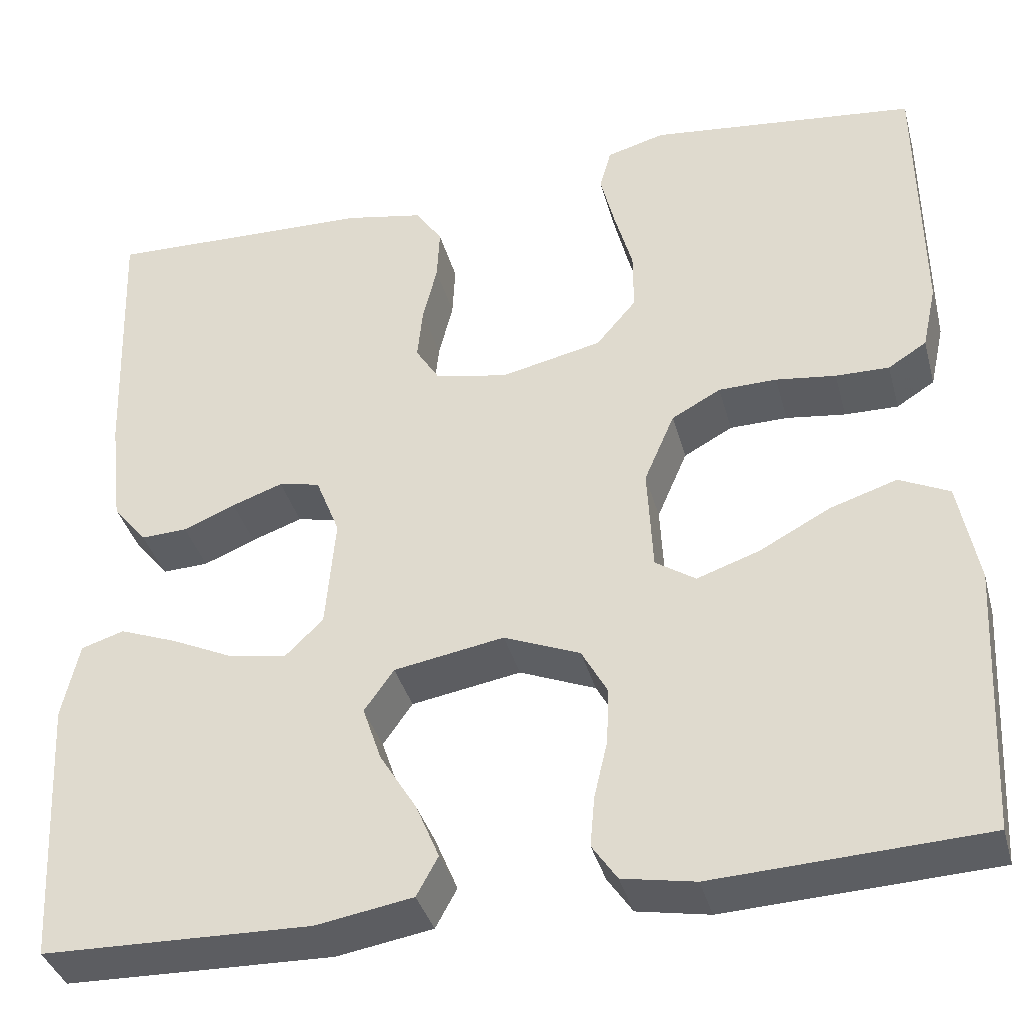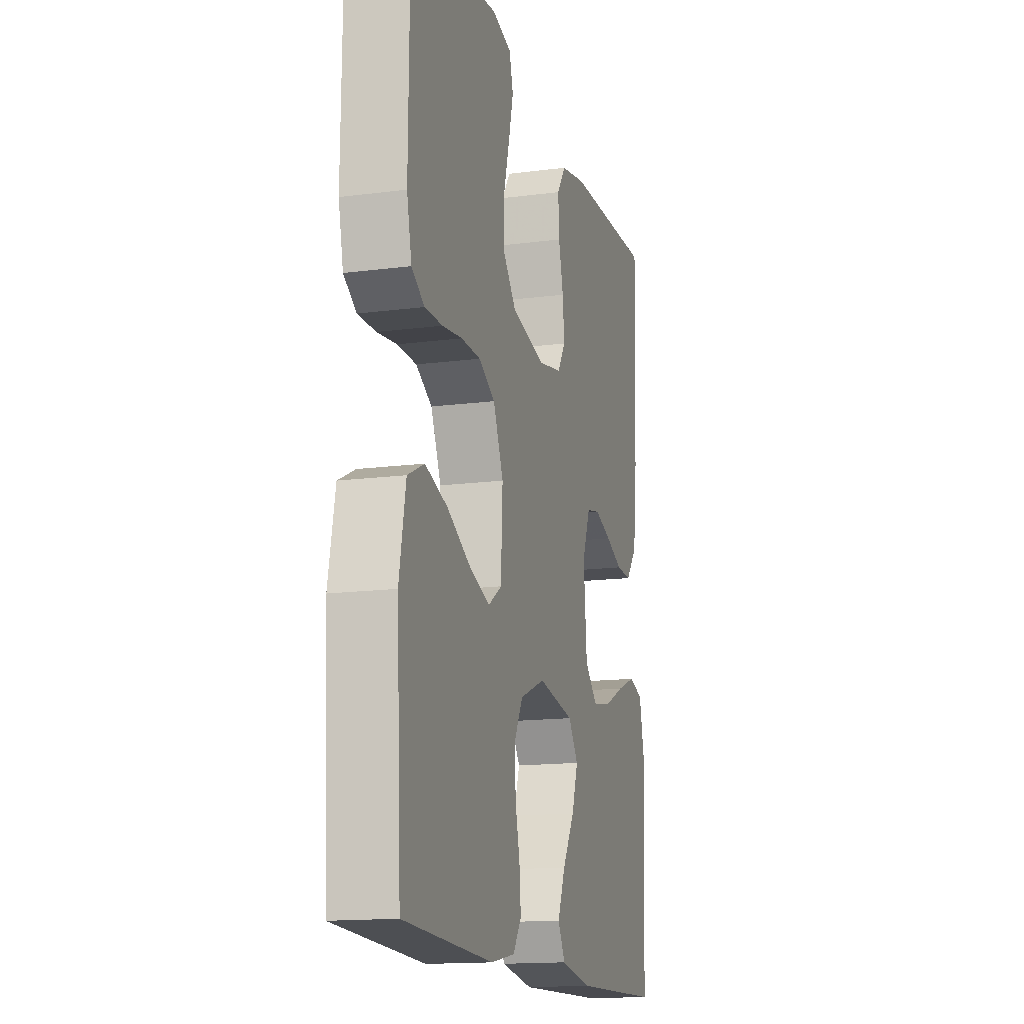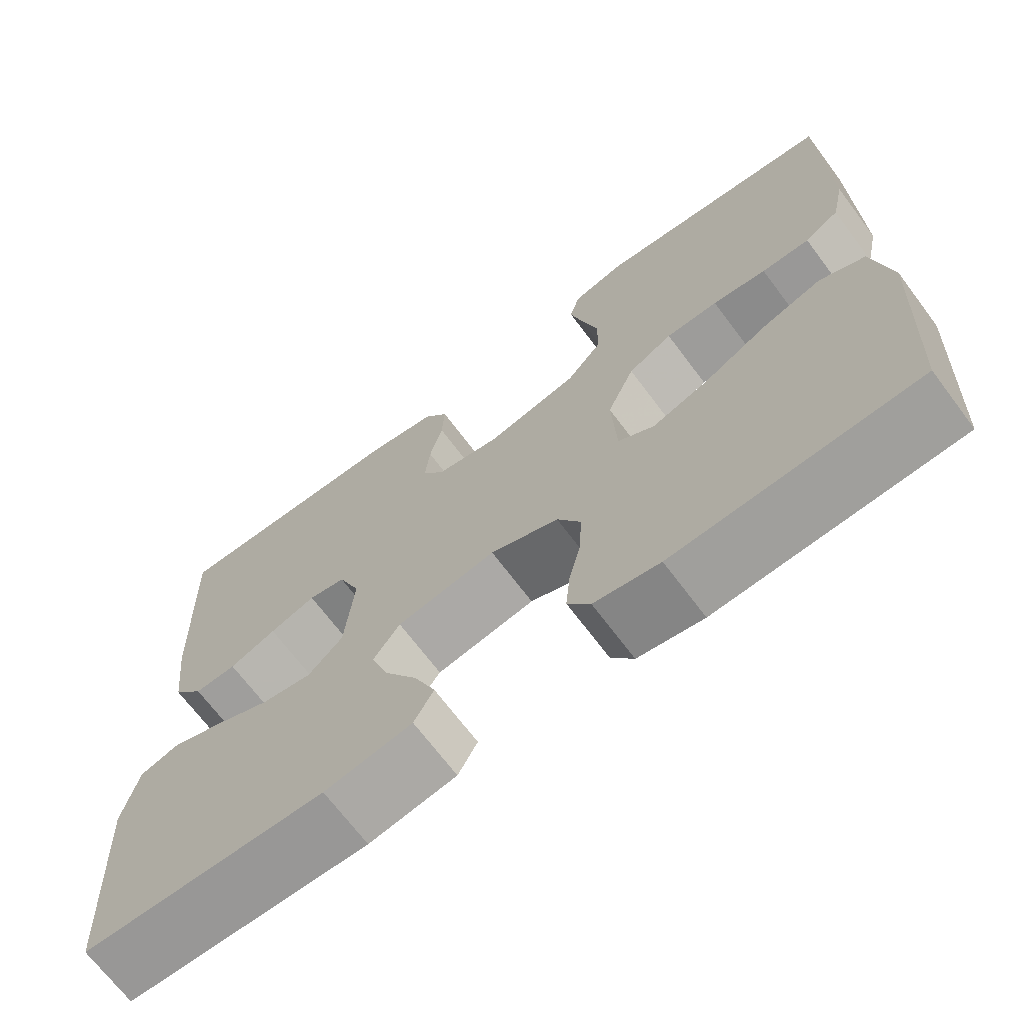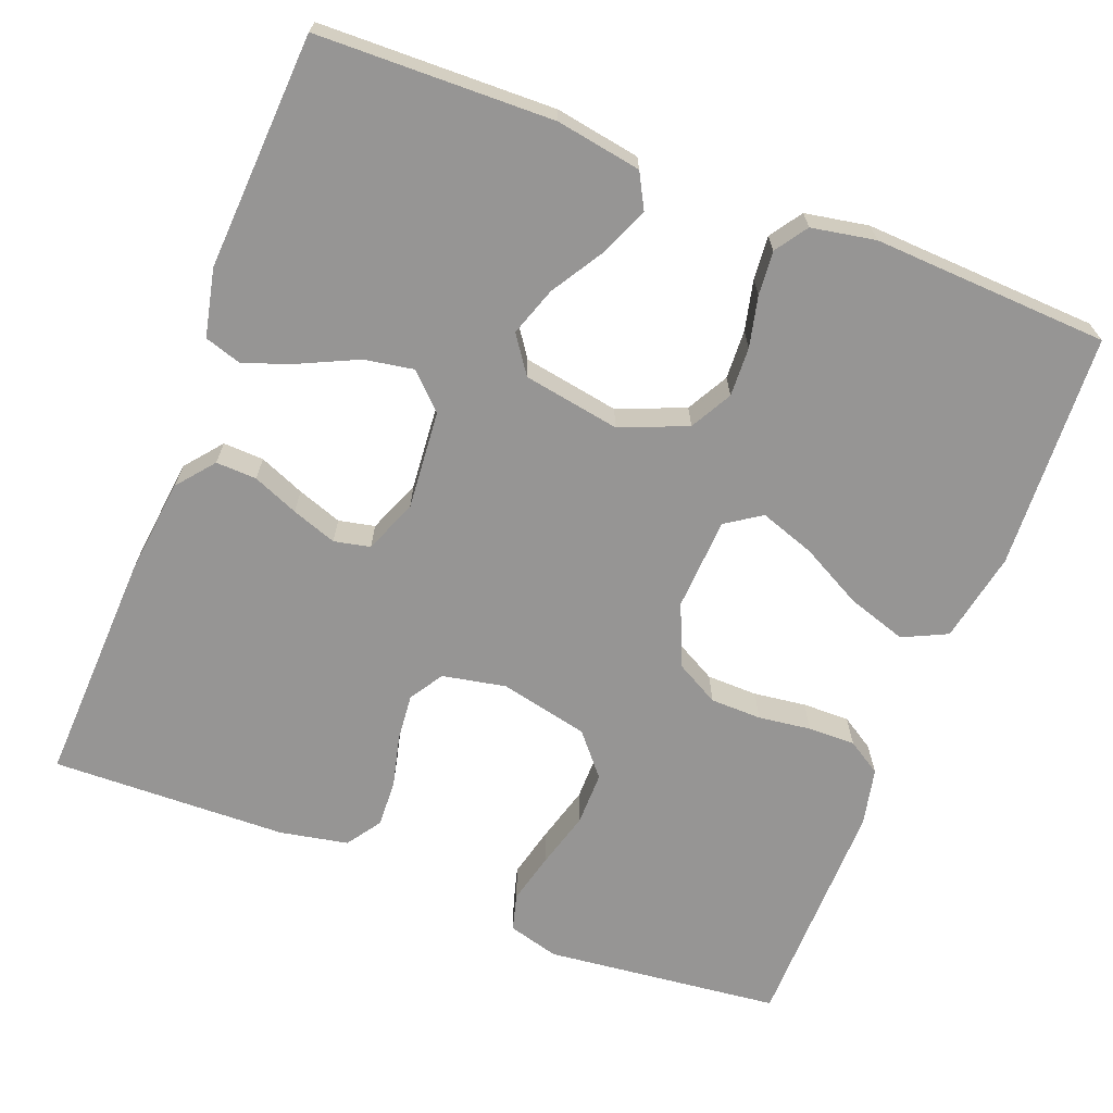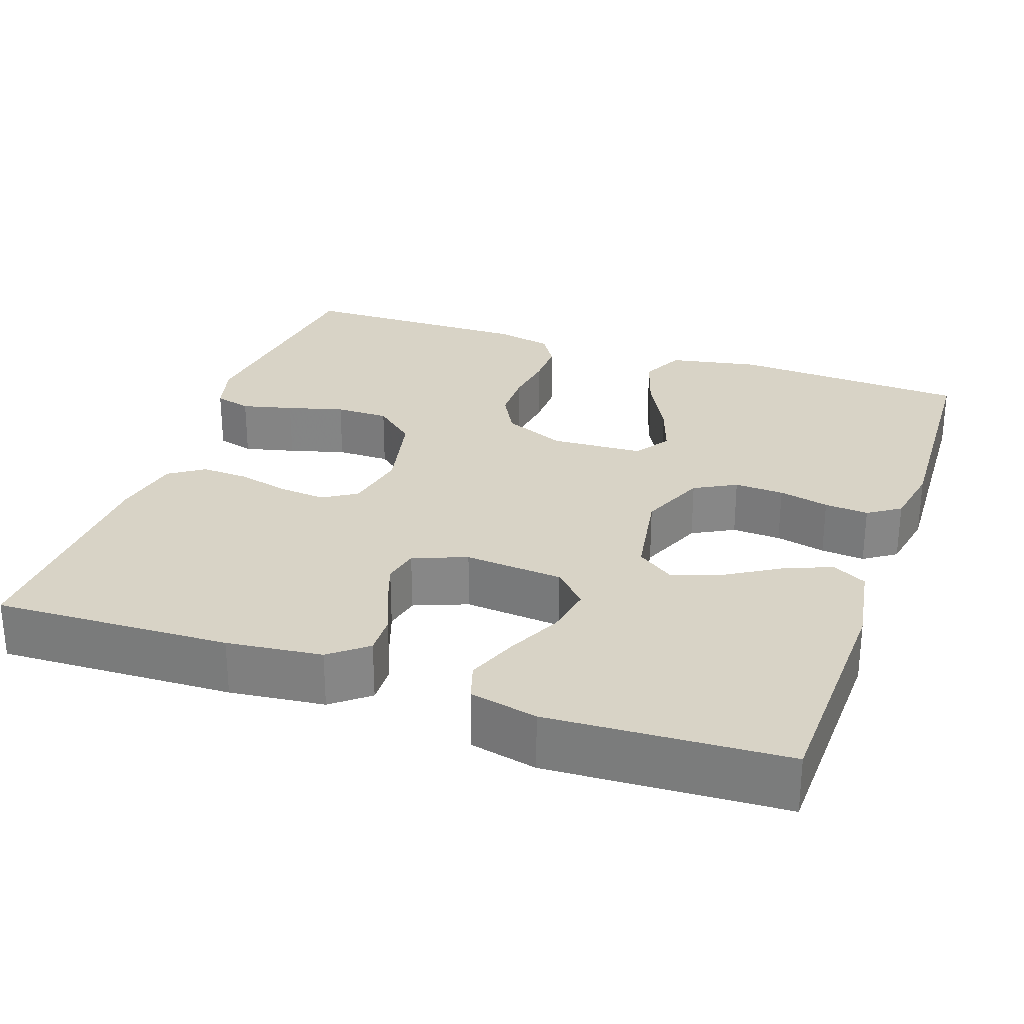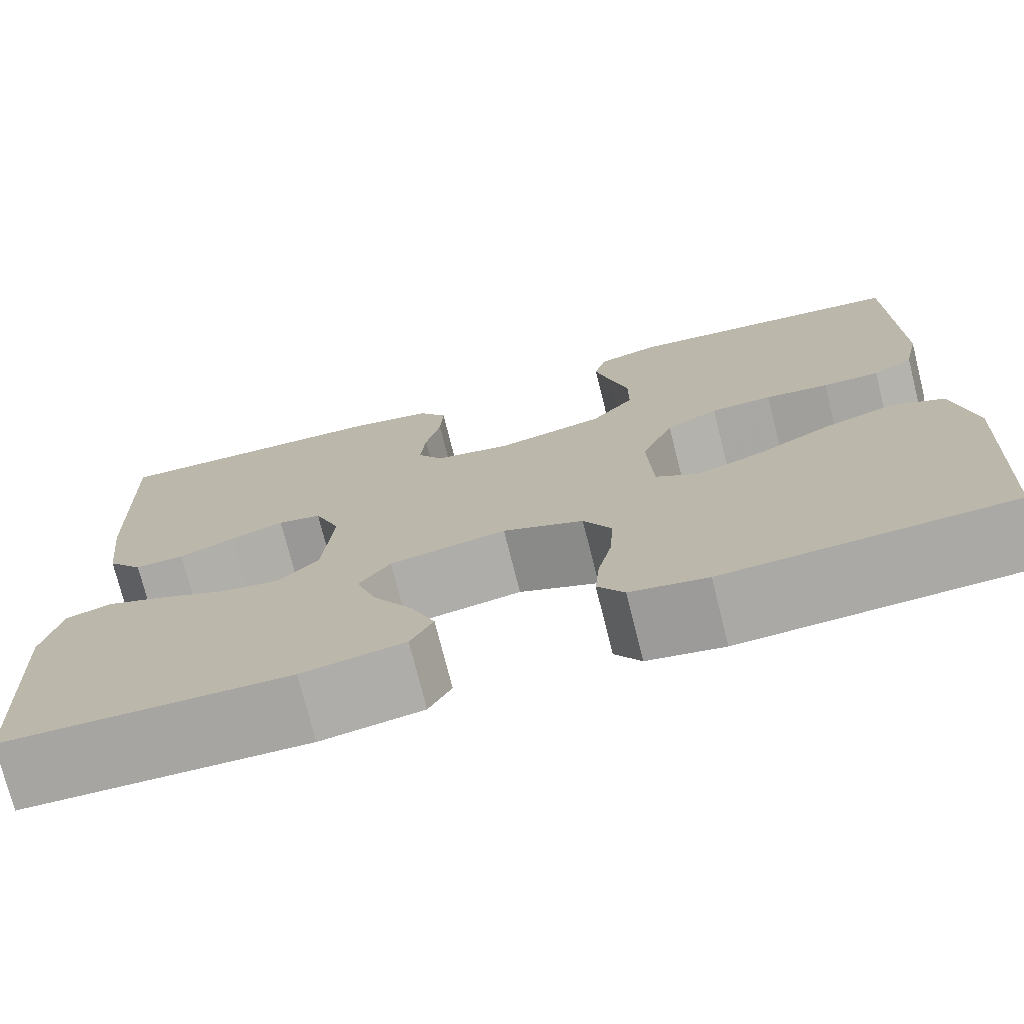
<metadata>
{"format":"obj","ext":"obj","renderer":"f3d","projection":"perspective","resolution":1024,"background":"white","views":[{"elev":-37.5,"azim":-165.2,"up":"+Z"},{"elev":-15.1,"azim":-74.4,"up":"+Z"},{"elev":-69.4,"azim":-143.1,"up":"+Z"},{"elev":-67.6,"azim":158.7,"up":"+Y"},{"elev":27.9,"azim":109.3,"up":"+Y"},{"elev":-74.5,"azim":-165.9,"up":"+Z"}]}
</metadata>
<code>
v 0.5 0.07 0.5
v 0.489 0.07 0.2
v 0.475 0.07 0.079
v 0.437 0.07 0.032
v 0.385 0.07 0.034
v 0.327 0.07 0.058
v 0.27 0.07 0.078
v 0.224 0.07 0.068
v 0.197 0.07 0
v 0.208 0.07 -0.126
v 0.251 0.07 -0.168
v 0.314 0.07 -0.157
v 0.384 0.07 -0.124
v 0.449 0.07 -0.099
v 0.497 0.07 -0.114
v 0.516 0.07 -0.2
v 0.5 0.07 -0.5
v 0.2 0.07 -0.508
v 0.092 0.07 -0.49
v 0.068 0.07 -0.446
v 0.094 0.07 -0.384
v 0.135 0.07 -0.317
v 0.156 0.07 -0.255
v 0.123 0.07 -0.208
v 0 0.07 -0.187
v -0.085 0.07 -0.222
v -0.114 0.07 -0.275
v -0.111 0.07 -0.338
v -0.096 0.07 -0.402
v -0.091 0.07 -0.458
v -0.119 0.07 -0.499
v -0.2 0.07 -0.514
v -0.5 0.07 -0.5
v -0.516 0.07 -0.2
v -0.494 0.07 -0.085
v -0.438 0.07 -0.058
v -0.363 0.07 -0.082
v -0.284 0.07 -0.124
v -0.214 0.07 -0.148
v -0.169 0.07 -0.118
v -0.163 0.07 0
v -0.197 0.07 0.079
v -0.252 0.07 0.109
v -0.317 0.07 0.11
v -0.384 0.07 0.101
v -0.444 0.07 0.1
v -0.487 0.07 0.127
v -0.503 0.07 0.2
v -0.5 0.07 0.5
v -0.2 0.07 0.534
v -0.135 0.07 0.516
v -0.122 0.07 0.469
v -0.138 0.07 0.404
v -0.158 0.07 0.332
v -0.158 0.07 0.264
v -0.113 0.07 0.211
v 0 0.07 0.186
v 0.081 0.07 0.202
v 0.108 0.07 0.245
v 0.102 0.07 0.305
v 0.086 0.07 0.37
v 0.083 0.07 0.43
v 0.113 0.07 0.474
v 0.2 0.07 0.491
v 0.5 0 0.5
v 0.489 0 0.2
v 0.475 0 0.079
v 0.437 0 0.032
v 0.385 0 0.034
v 0.327 0 0.058
v 0.27 0 0.078
v 0.224 0 0.068
v 0.197 0 0
v 0.208 0 -0.126
v 0.251 0 -0.168
v 0.314 0 -0.157
v 0.384 0 -0.124
v 0.449 0 -0.099
v 0.497 0 -0.114
v 0.516 0 -0.2
v 0.5 0 -0.5
v 0.2 0 -0.508
v 0.092 0 -0.49
v 0.068 0 -0.446
v 0.094 0 -0.384
v 0.135 0 -0.317
v 0.156 0 -0.255
v 0.123 0 -0.208
v 0 0 -0.187
v -0.085 0 -0.222
v -0.114 0 -0.275
v -0.111 0 -0.338
v -0.096 0 -0.402
v -0.091 0 -0.458
v -0.119 0 -0.499
v -0.2 0 -0.514
v -0.5 0 -0.5
v -0.516 0 -0.2
v -0.494 0 -0.085
v -0.438 0 -0.058
v -0.363 0 -0.082
v -0.284 0 -0.124
v -0.214 0 -0.148
v -0.169 0 -0.118
v -0.163 0 0
v -0.197 0 0.079
v -0.252 0 0.109
v -0.317 0 0.11
v -0.384 0 0.101
v -0.444 0 0.1
v -0.487 0 0.127
v -0.503 0 0.2
v -0.5 0 0.5
v -0.2 0 0.534
v -0.135 0 0.516
v -0.122 0 0.469
v -0.138 0 0.404
v -0.158 0 0.332
v -0.158 0 0.264
v -0.113 0 0.211
v 0 0 0.186
v 0.081 0 0.202
v 0.108 0 0.245
v 0.102 0 0.305
v 0.086 0 0.37
v 0.083 0 0.43
v 0.113 0 0.474
v 0.2 0 0.491
f 60 61 62 63
f 59 60 63 64
f 51 52 53 54
f 49 50 51 54
f 49 54 55
f 48 49 55 56
f 44 45 46 47
f 43 44 47 48
f 35 36 37 38
f 35 38 39
f 34 35 39
f 33 34 39
f 32 33 39 40
f 28 29 30 31
f 27 28 31 32
f 19 20 21 22
f 19 22 23
f 18 19 23
f 17 18 23
f 16 17 23 24
f 12 13 14 15
f 12 15 16 24
f 3 4 5 6
f 3 6 7
f 2 3 7
f 59 64 1 2
f 58 59 2 7
f 57 58 7 8
f 43 48 56 57
f 42 43 57 8
f 41 42 8 9
f 40 41 9 10
f 27 32 40
f 26 27 40
f 25 26 40
f 25 40 10 11
f 24 25 11
f 11 12 24
f 127 126 125 124
f 128 127 124 123
f 118 117 116 115
f 118 115 114 113
f 119 118 113
f 120 119 113 112
f 111 110 109 108
f 112 111 108 107
f 102 101 100 99
f 103 102 99
f 103 99 98
f 103 98 97
f 104 103 97 96
f 95 94 93 92
f 96 95 92 91
f 86 85 84 83
f 87 86 83
f 87 83 82
f 87 82 81
f 88 87 81 80
f 79 78 77 76
f 88 80 79 76
f 70 69 68 67
f 71 70 67
f 71 67 66
f 66 65 128 123
f 71 66 123 122
f 72 71 122 121
f 121 120 112 107
f 72 121 107 106
f 73 72 106 105
f 74 73 105 104
f 104 96 91
f 104 91 90
f 104 90 89
f 75 74 104 89
f 75 89 88
f 88 76 75
f 1 65 66 2
f 2 66 67 3
f 3 67 68 4
f 4 68 69 5
f 5 69 70 6
f 6 70 71 7
f 7 71 72 8
f 8 72 73 9
f 9 73 74 10
f 10 74 75 11
f 11 75 76 12
f 12 76 77 13
f 13 77 78 14
f 14 78 79 15
f 15 79 80 16
f 16 80 81 17
f 17 81 82 18
f 18 82 83 19
f 19 83 84 20
f 20 84 85 21
f 21 85 86 22
f 22 86 87 23
f 23 87 88 24
f 24 88 89 25
f 25 89 90 26
f 26 90 91 27
f 27 91 92 28
f 28 92 93 29
f 29 93 94 30
f 30 94 95 31
f 31 95 96 32
f 32 96 97 33
f 33 97 98 34
f 34 98 99 35
f 35 99 100 36
f 36 100 101 37
f 37 101 102 38
f 38 102 103 39
f 39 103 104 40
f 40 104 105 41
f 41 105 106 42
f 42 106 107 43
f 43 107 108 44
f 44 108 109 45
f 45 109 110 46
f 46 110 111 47
f 47 111 112 48
f 48 112 113 49
f 49 113 114 50
f 50 114 115 51
f 51 115 116 52
f 52 116 117 53
f 53 117 118 54
f 54 118 119 55
f 55 119 120 56
f 56 120 121 57
f 57 121 122 58
f 58 122 123 59
f 59 123 124 60
f 60 124 125 61
f 61 125 126 62
f 62 126 127 63
f 63 127 128 64
f 64 128 65 1

</code>
